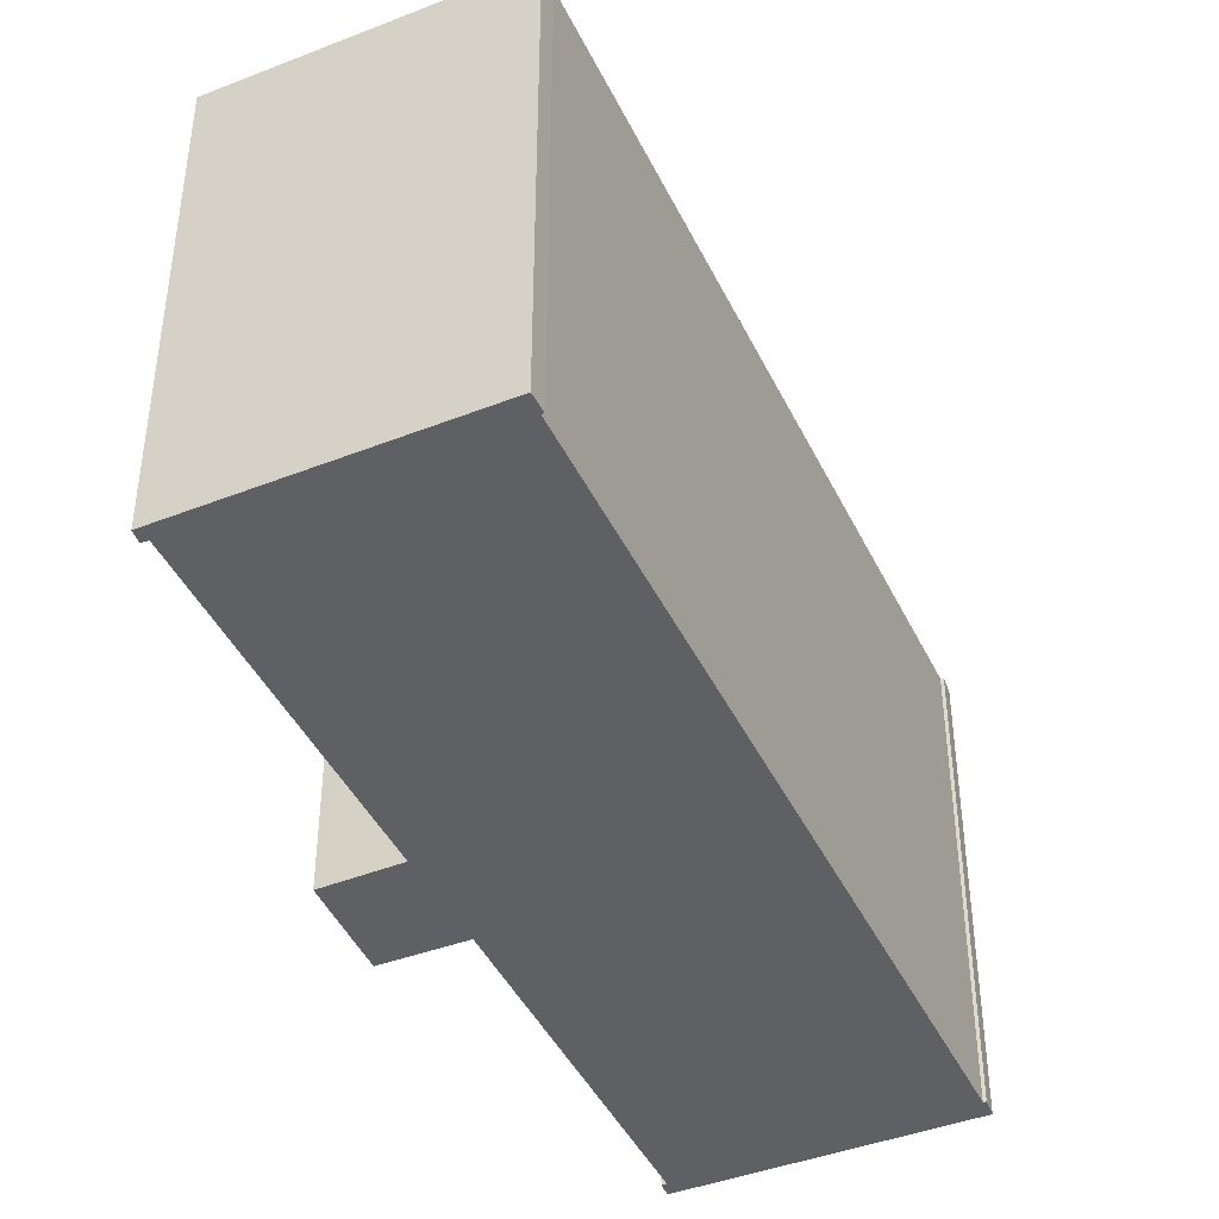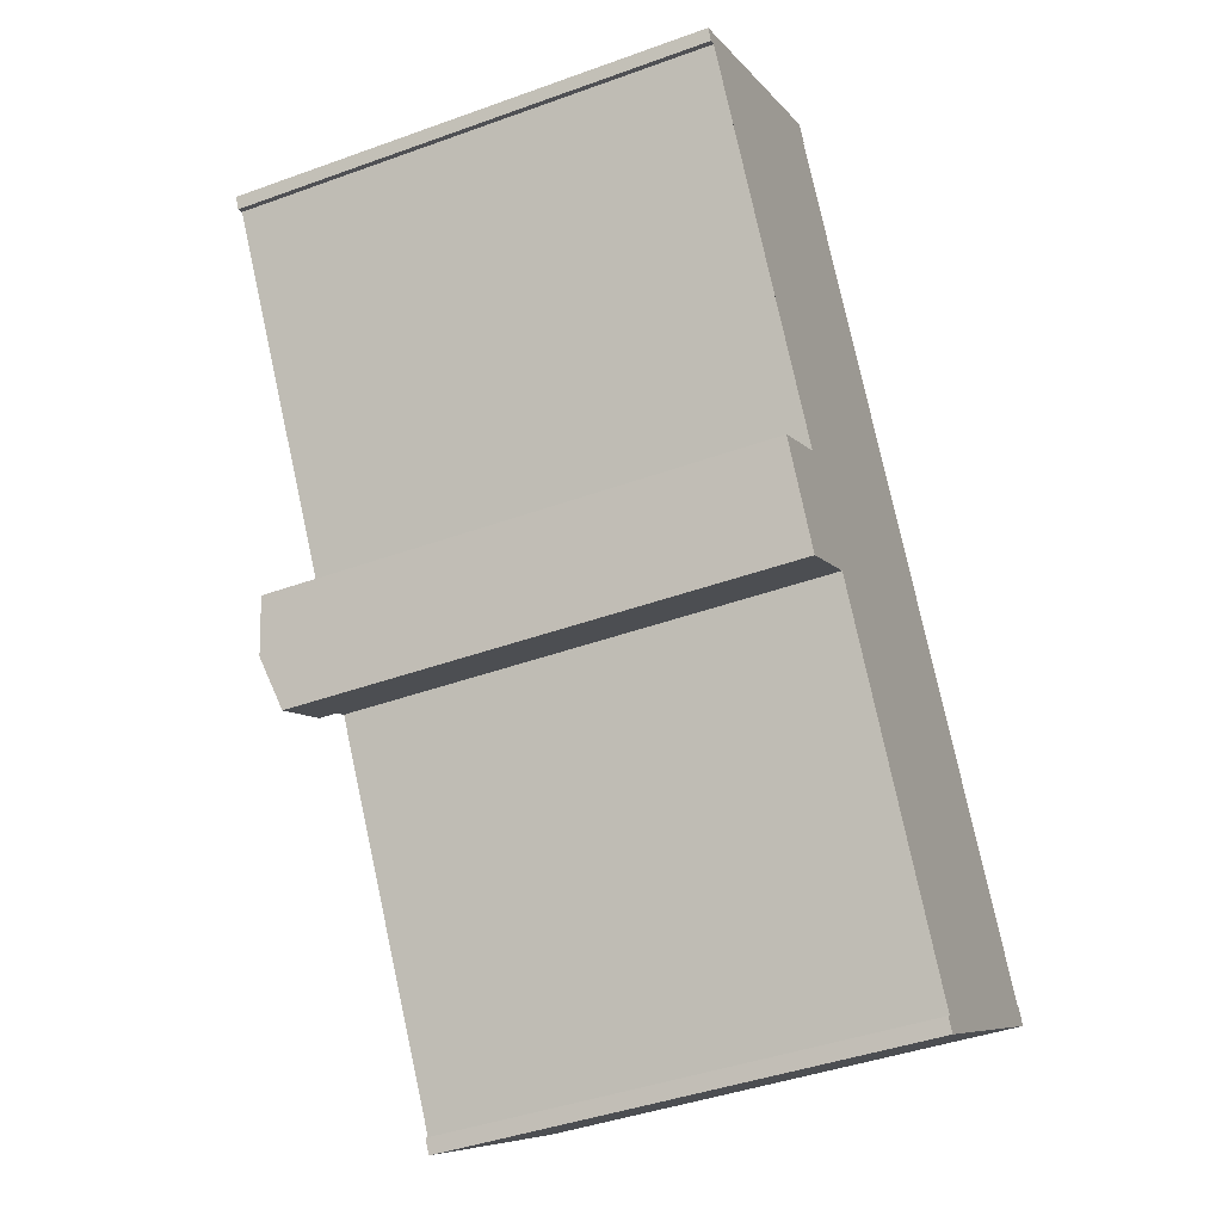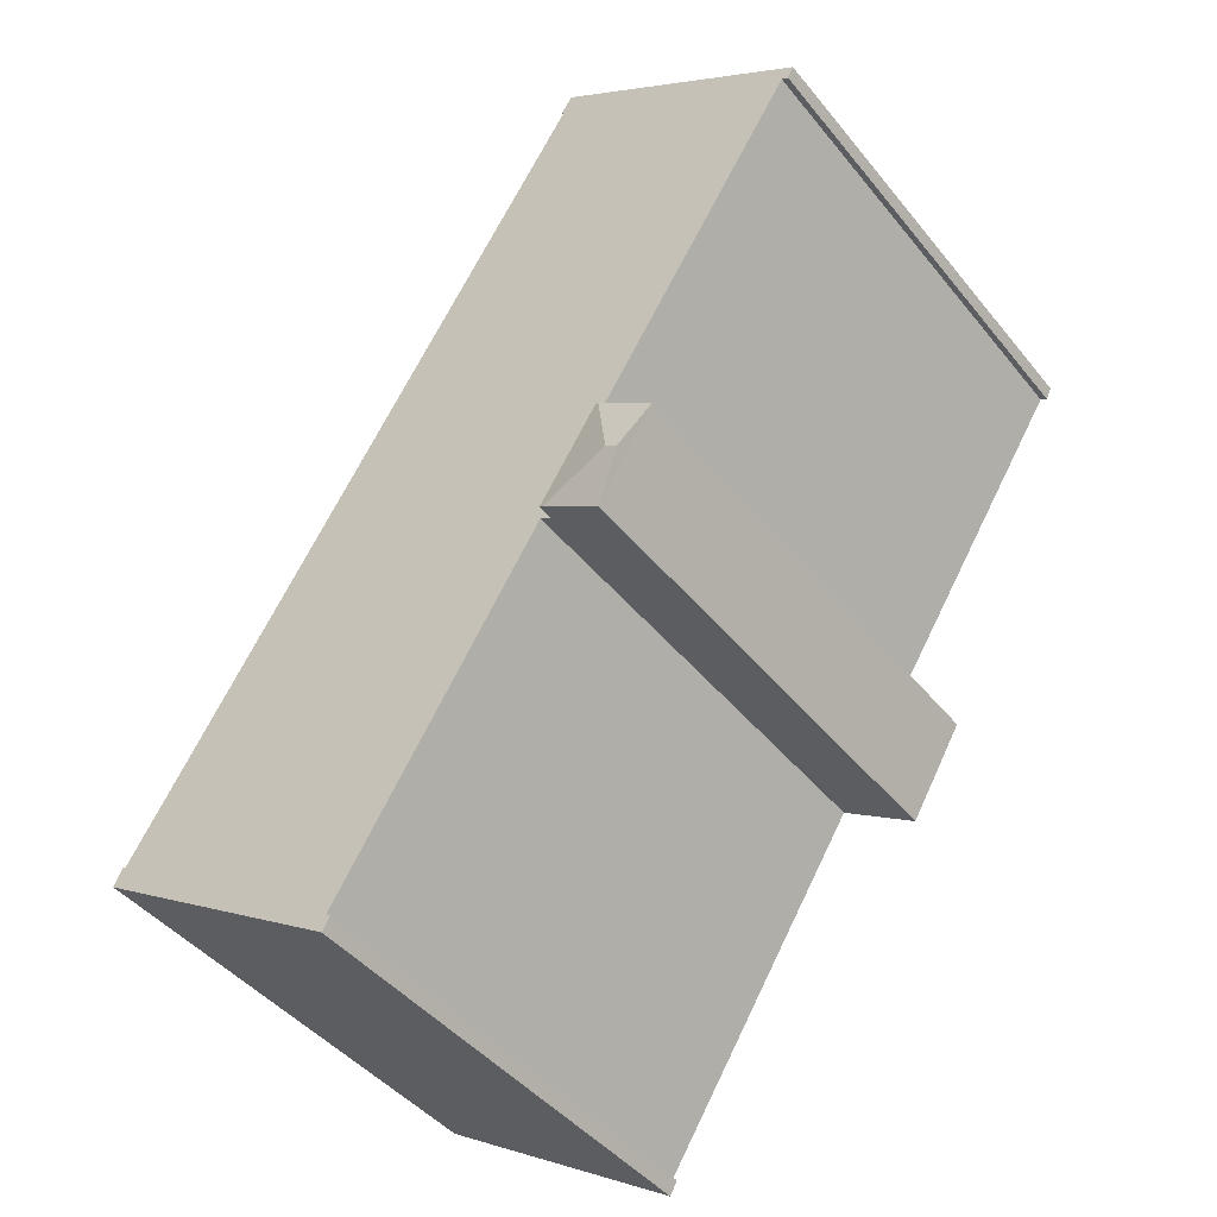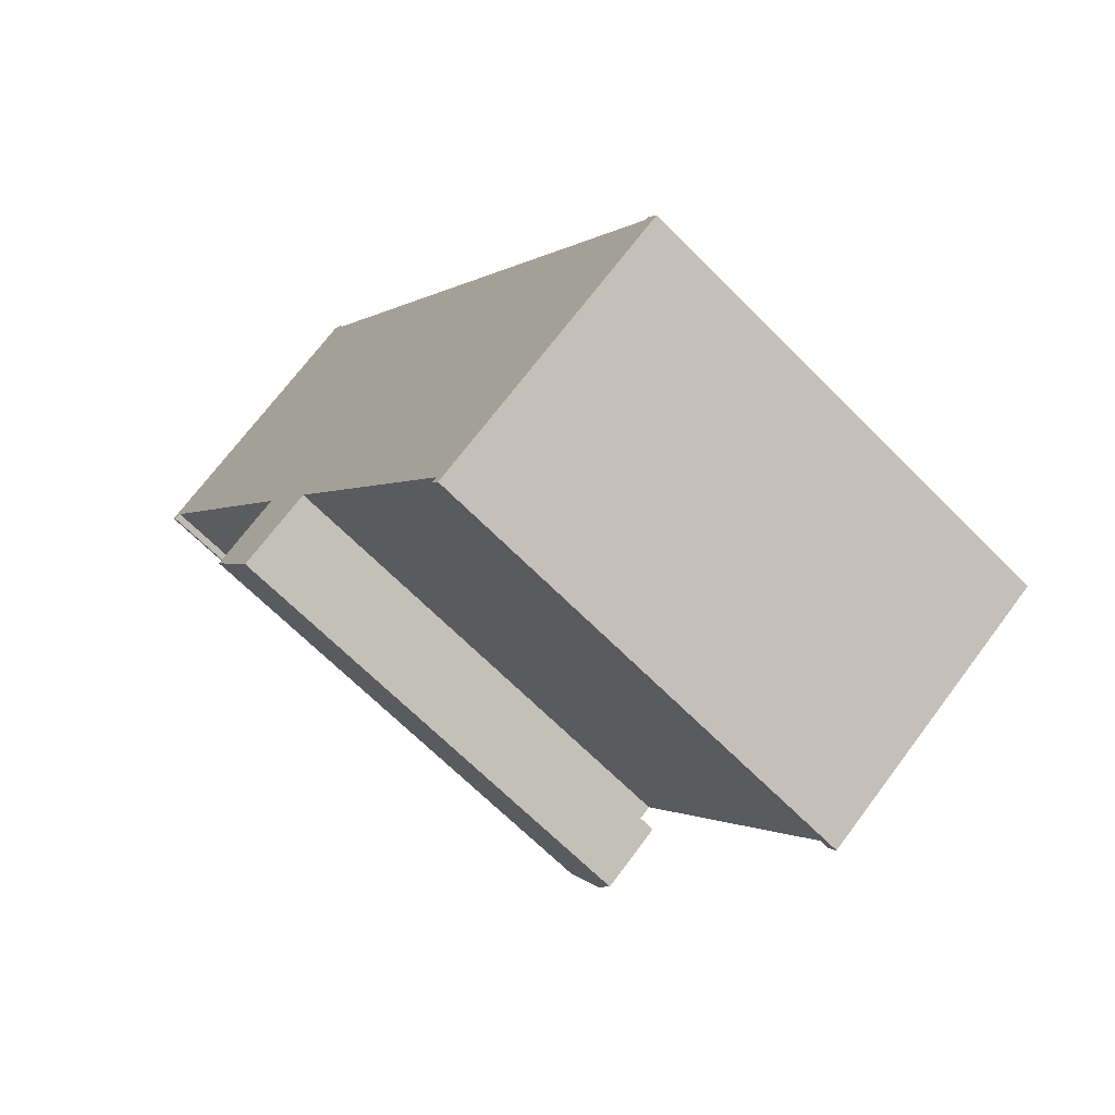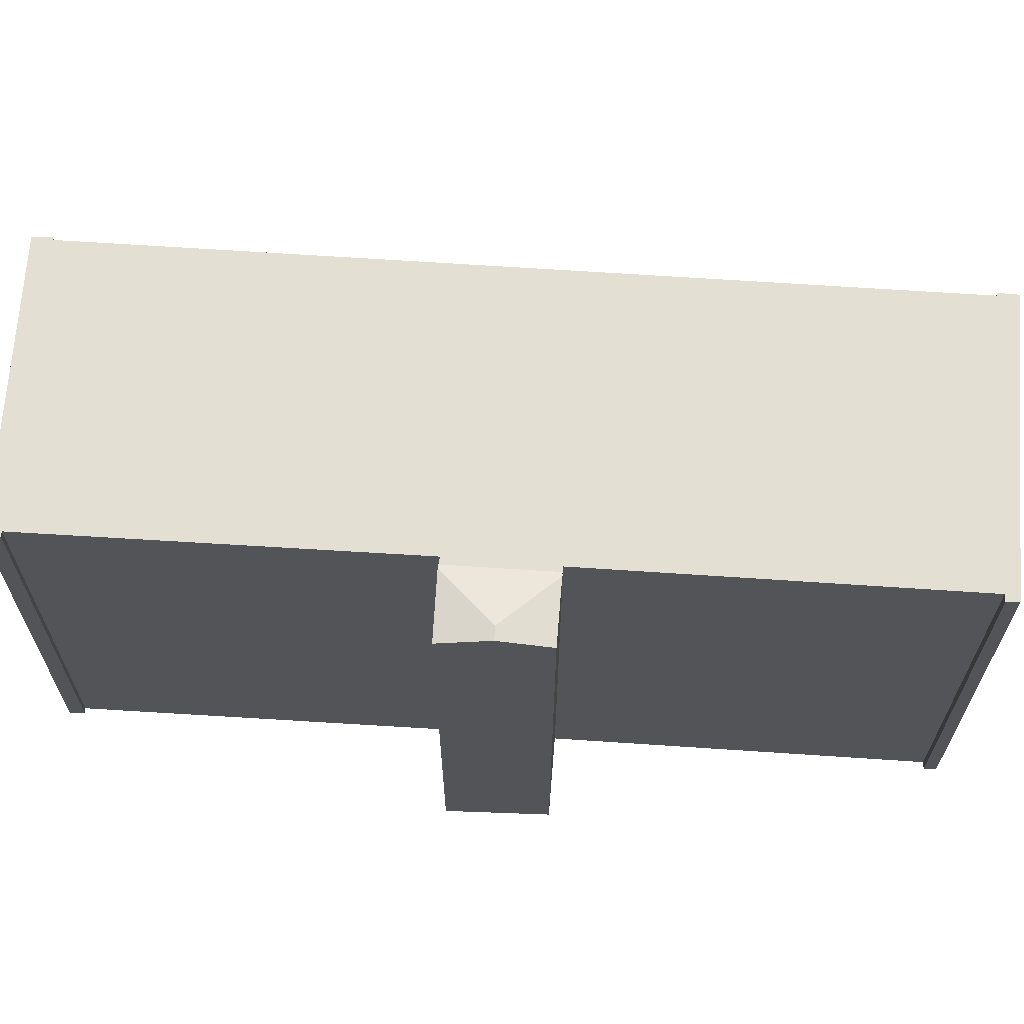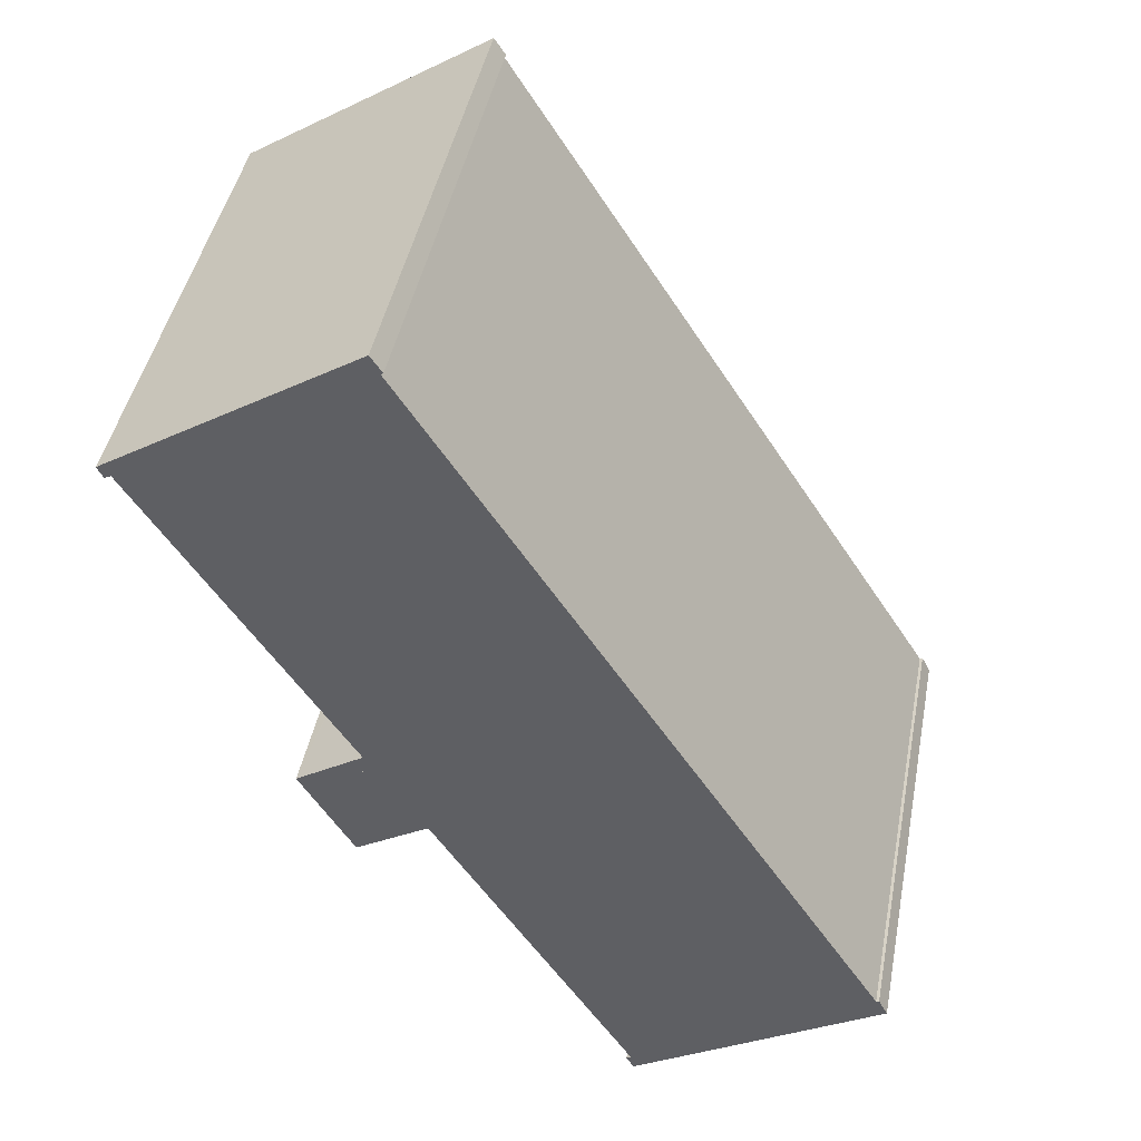
<metadata>
{"format":"obj","ext":"obj","renderer":"f3d","projection":"perspective","resolution":1024,"background":"white","views":[{"elev":-43.3,"azim":-8.0,"up":"+Y"},{"elev":-42.2,"azim":-66.5,"up":"+Z"},{"elev":-44.0,"azim":-144.1,"up":"+Z"},{"elev":-67.0,"azim":44.7,"up":"+Z"},{"elev":66.8,"azim":-118.6,"up":"+Y"},{"elev":44.2,"azim":10.9,"up":"+Z"}]}
</metadata>
<code>
v  9.082 17.2 -14.94
v  7.206 17.17 -11.71
v  9.204 17.17 -14.86
v  6.517 17.64 -14.37
v  7.084 17.2 -11.79
v  6.109 17.64 -14.63
v  7.046 17.21 -16.2
v  5.169 17.21 -13.05
v  5.169 7.99e-16 -13.05
v  7.206 7.171e-16 -11.71
v  7.084 7.219e-16 -11.79
v  9.204 9.101e-16 -14.86
v  7.046 9.923e-16 -16.2
v  9.082 9.147e-16 -14.94
v  6.109 8.958e-16 -14.63
v  8.744 16.58 5.66
v  0.208 16.58 -0.406
v  0 16.58 1.015e-15
v  0.436 16.58 -0.288
v  2.033 16.58 -2.798
v  9.055 16.58 5.017
v  9.14 16.58 5.072
v  3.41 16.58 -4.962
v  15.97 16.58 -5.865
v  7.481 16.58 -11.36
v  7.557 16.58 -11.48
v  9.204 16.58 -14.86
v  7.206 16.58 -11.71
v  9.625 16.58 -14.6
v  18.17 16.58 -9.328
v  9.698 16.58 -14.72
v  10.81 16.58 -16.49
v  10.99 16.58 -16.78
v  16.71 16.58 -25.87
v  21.01 16.58 -13.79
v  25.15 16.58 -20.31
v  16.82 16.58 -26.44
v  25.57 16.58 -20.88
v  25.25 16.58 -20.27
v  16.55 16.58 -25.97
v  25.15 1.243e-15 -20.31
v  25.25 1.241e-15 -20.27
v  25.57 1.278e-15 -20.88
v  8.744 -3.466e-16 5.66
v  9.14 -3.106e-16 5.072
v  9.055 -3.072e-16 5.017
v  15.97 3.591e-16 -5.865
v  18.17 5.712e-16 -9.328
v  21.01 8.447e-16 -13.79
v  16.82 1.619e-15 -26.44
v  9.625 8.941e-16 -14.6
v  0.436 1.763e-17 -0.288
v  0.208 2.486e-17 -0.406
v  16.55 1.59e-15 -25.97
v  16.71 1.584e-15 -25.87
v  9.698 9.012e-16 -14.72
v  10.99 1.027e-15 -16.78
v  10.81 1.01e-15 -16.49
v  7.557 7.029e-16 -11.48
v  7.481 6.957e-16 -11.36
v  2.033 1.713e-16 -2.798
v  3.41 3.038e-16 -4.962
v  0 0 0
g defaultobject
f 1 2 3
f 2 1 4
f 2 4 5
f 6 1 7
f 1 6 4
f 8 4 6
f 4 8 5
f 9 5 8
f 5 9 2
f 2 9 10
f 10 9 11
f 10 3 2
f 3 10 12
f 3 7 1
f 7 3 13
f 13 3 12
f 13 12 14
f 7 8 6
f 8 7 9
f 9 7 15
f 15 7 13
f 11 12 10
f 12 11 9
f 12 9 15
f 12 15 13
f 12 13 14
f 16 17 18
f 17 16 19
f 19 16 20
f 20 16 21
f 21 16 22
f 21 23 20
f 23 21 24
f 23 24 25
f 25 24 26
f 26 27 28
f 27 26 24
f 27 24 29
f 29 24 30
f 29 30 31
f 31 30 32
f 32 30 33
f 33 30 34
f 34 30 35
f 34 35 36
f 34 36 37
f 37 36 38
f 38 36 39
f 37 40 34
f 41 39 36
f 39 41 42
f 42 38 39
f 38 42 43
f 44 22 16
f 22 44 45
f 46 24 21
f 24 46 30
f 30 46 47
f 30 47 35
f 35 47 36
f 36 47 48
f 36 48 41
f 41 48 49
f 43 37 38
f 37 43 50
f 51 27 29
f 27 51 12
f 52 17 19
f 17 52 53
f 45 21 22
f 21 45 46
f 50 40 37
f 40 50 54
f 55 33 34
f 33 55 32
f 32 55 31
f 31 55 29
f 29 55 56
f 29 56 51
f 56 55 57
f 56 57 58
f 12 28 27
f 28 12 10
f 59 25 26
f 25 59 23
f 23 59 20
f 20 59 19
f 19 59 60
f 19 60 52
f 52 60 61
f 61 60 62
f 53 18 17
f 18 53 63
f 54 34 40
f 34 54 55
f 10 26 28
f 26 10 59
f 63 16 18
f 16 63 44
f 63 45 44
f 45 63 53
f 45 53 52
f 45 52 46
f 46 52 61
f 46 61 47
f 47 61 62
f 47 62 60
f 47 60 48
f 48 60 59
f 48 59 10
f 48 10 51
f 51 10 12
f 48 51 56
f 48 56 58
f 48 58 49
f 49 58 57
f 49 57 55
f 49 55 41
f 41 55 42
f 42 55 43
f 43 55 54
f 43 54 50

</code>
